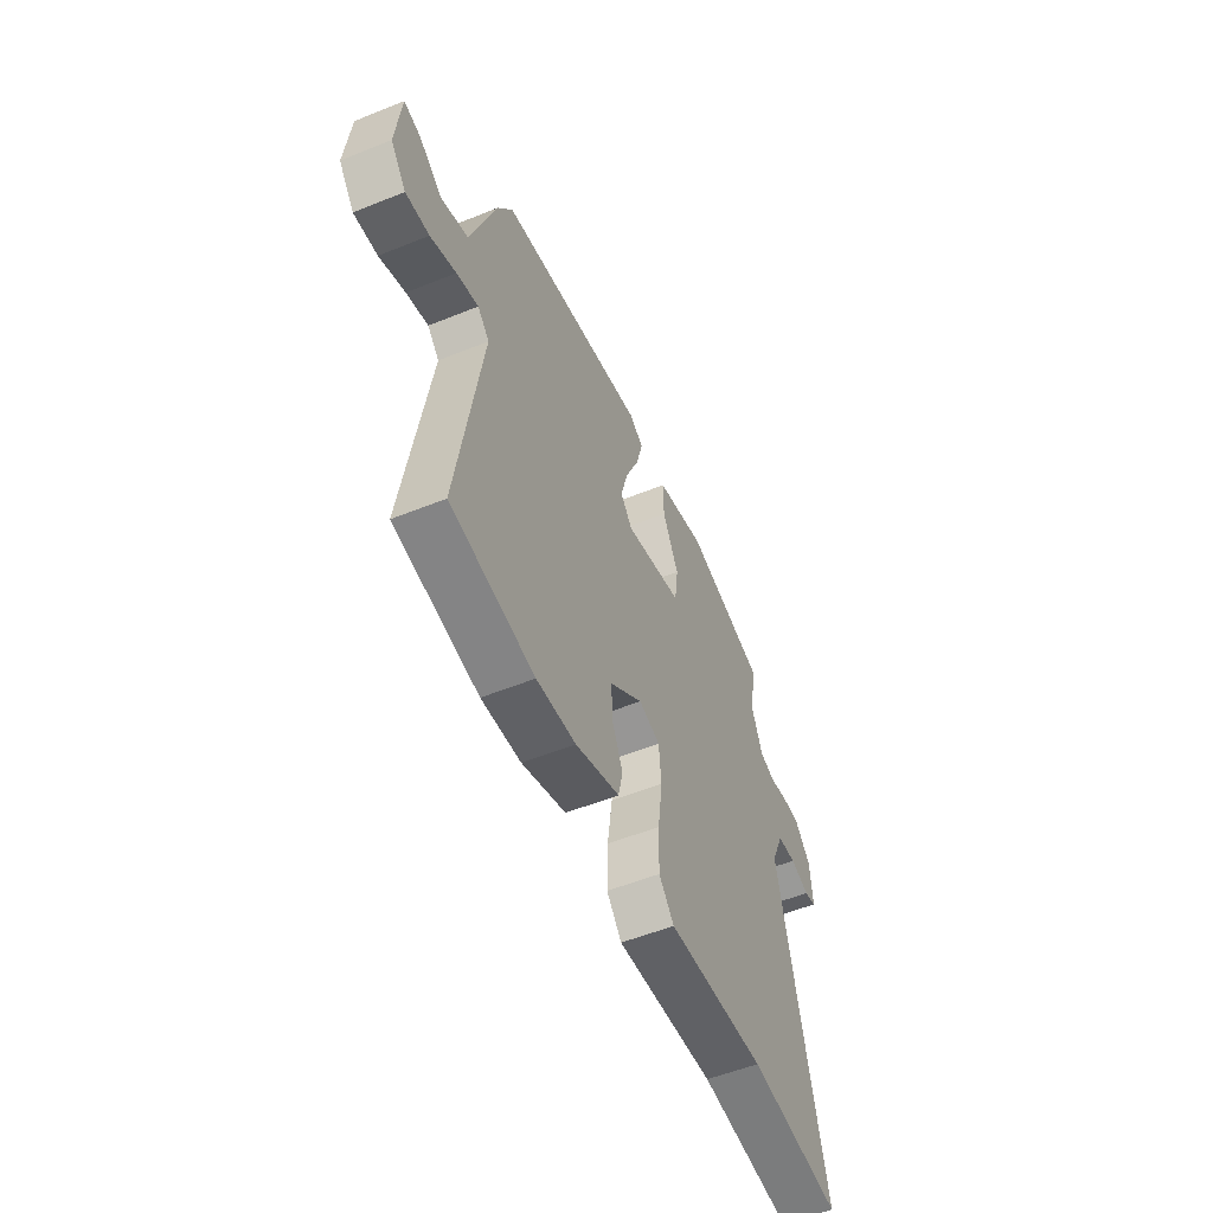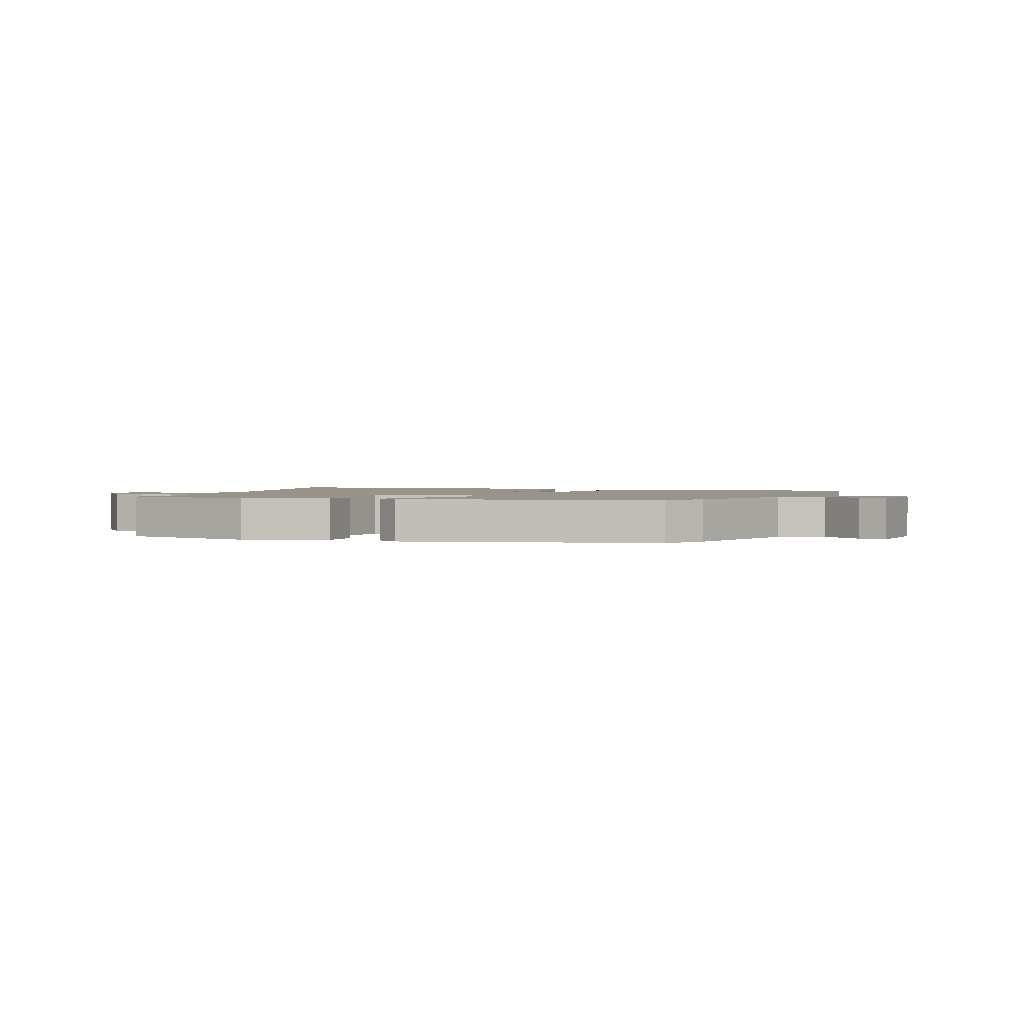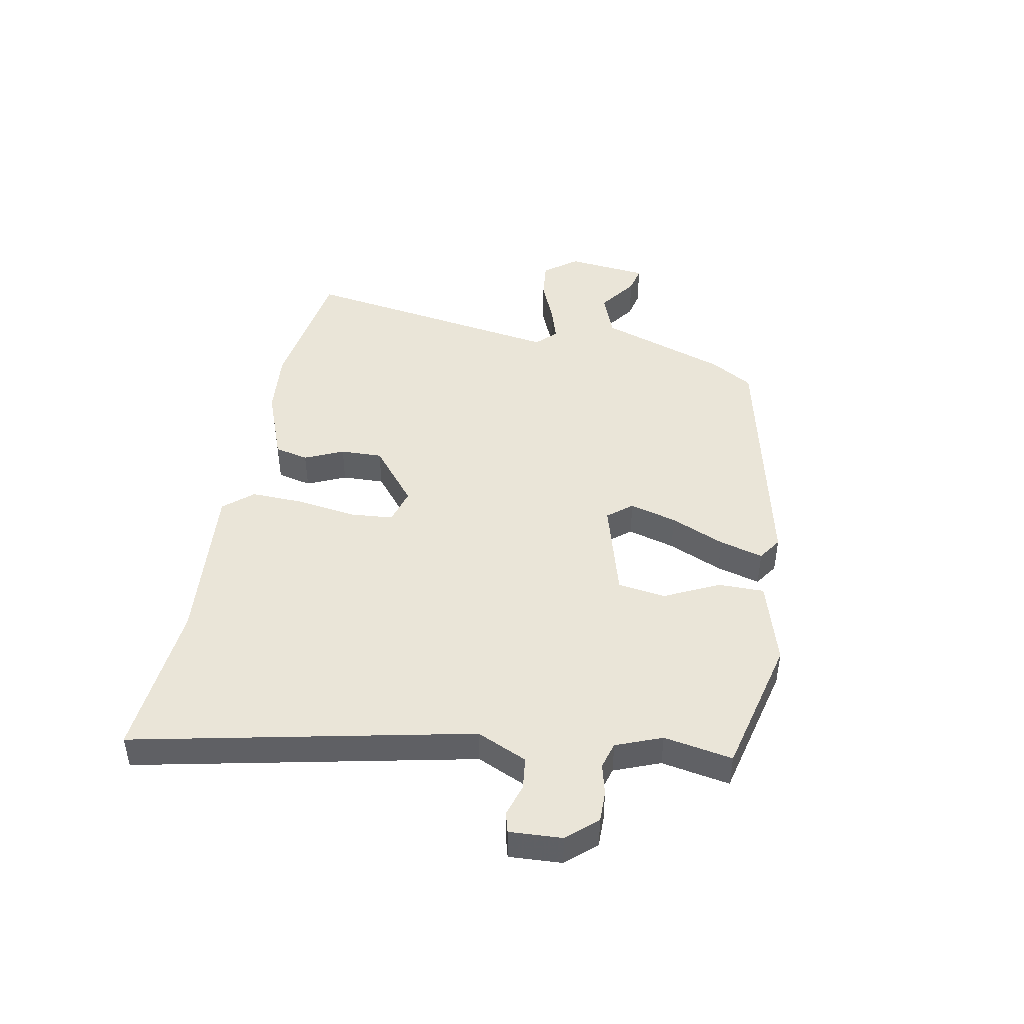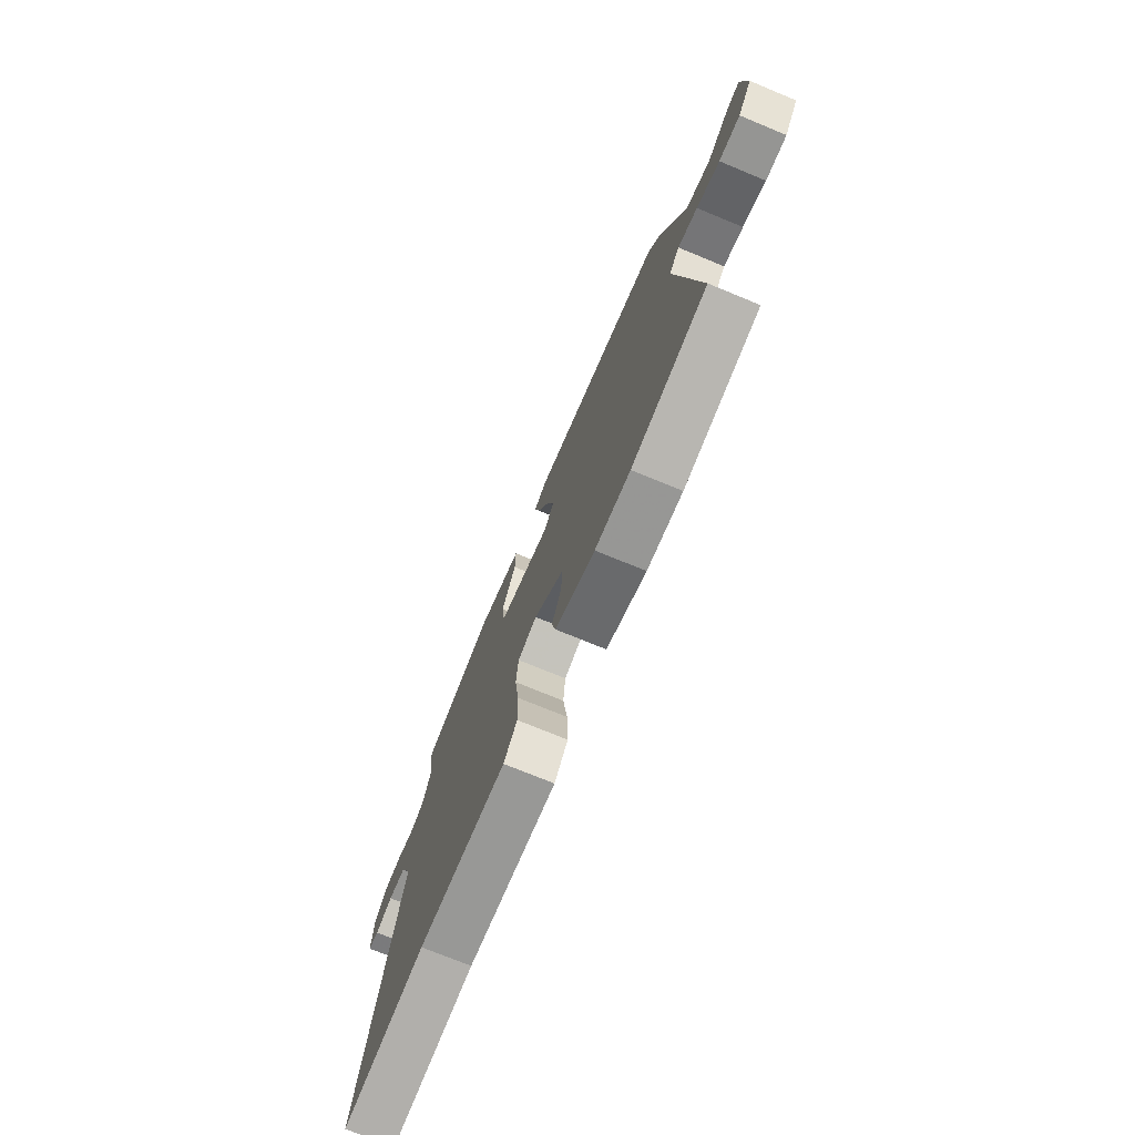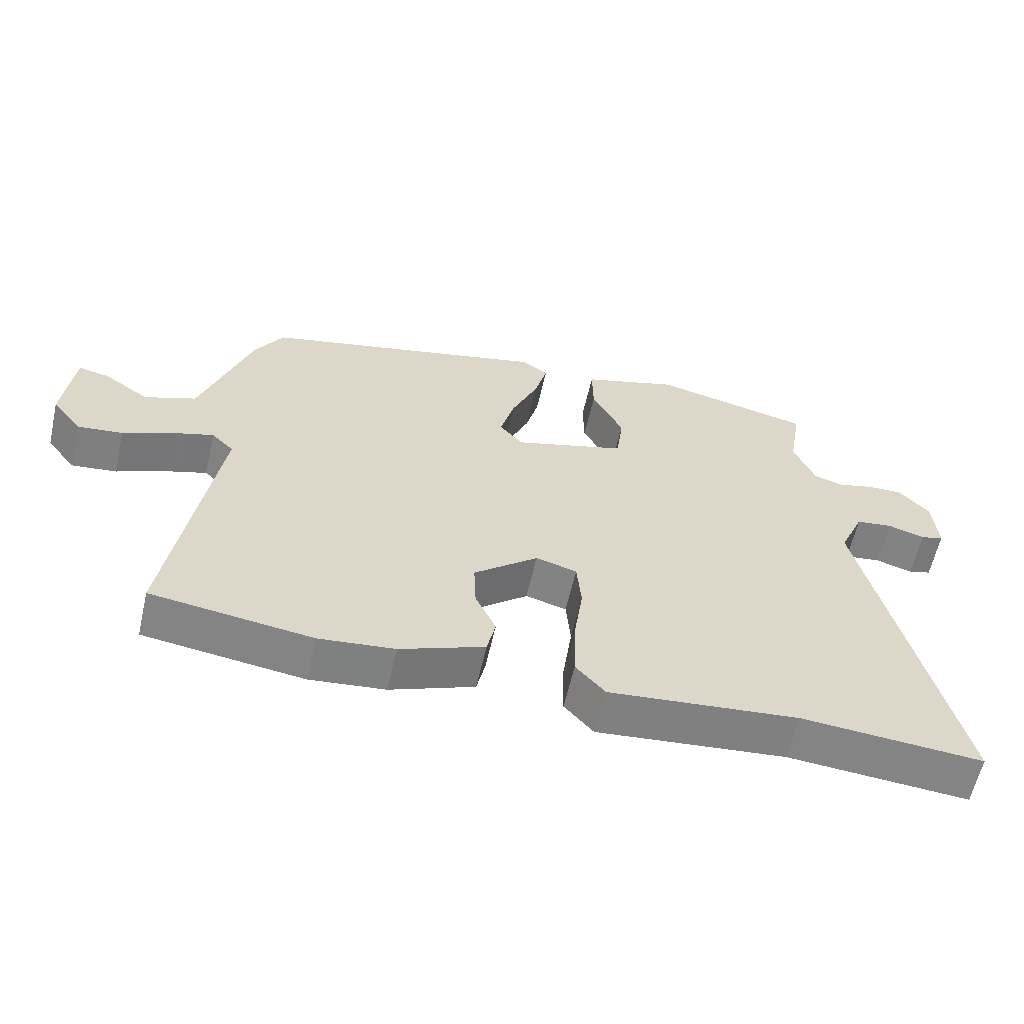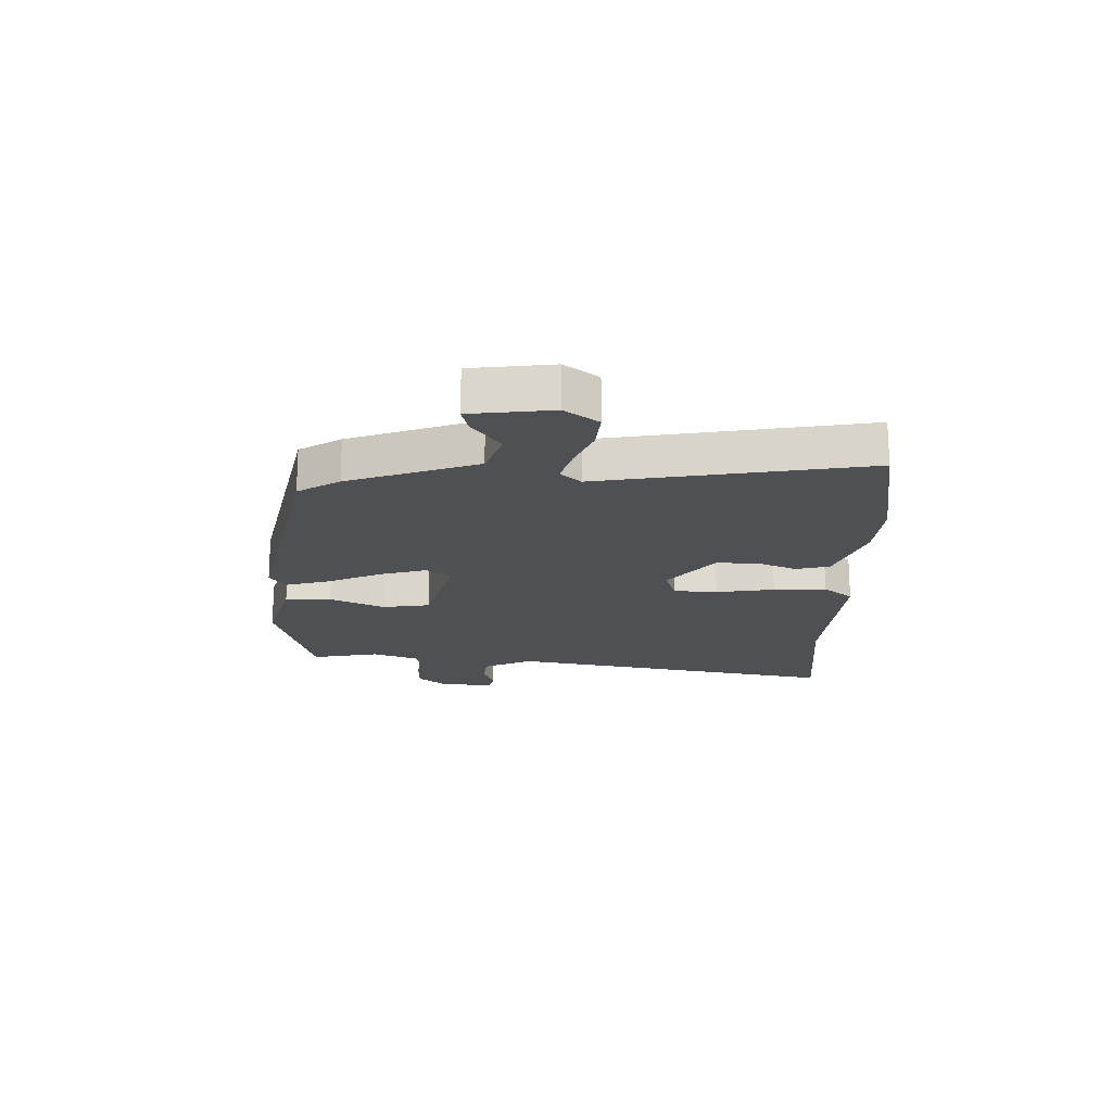
<metadata>
{"format":"obj","ext":"obj","renderer":"f3d","projection":"perspective","resolution":1024,"background":"white","views":[{"elev":-54.8,"azim":113.1,"up":"+Z"},{"elev":1.7,"azim":20.9,"up":"+Y"},{"elev":45.2,"azim":-78.6,"up":"+Y"},{"elev":-73.9,"azim":67.6,"up":"+Z"},{"elev":-60.9,"azim":167.2,"up":"+Z"},{"elev":-18.6,"azim":90.2,"up":"+Y"}]}
</metadata>
<code>
v 0.471 0.07 0.416
v 0.514 0.07 0.343
v 0.589 0.07 0.119
v 0.667 0.07 0.089
v 0.735 0.07 0.136
v 0.782 0.07 0.146
v 0.796 0.07 0.004
v 0.751 0.07 -0.053
v 0.683 0.07 -0.045
v 0.609 0.07 -0.013
v 0.546 0.07 0.007
v 0.512 0.07 -0.027
v 0.58 0.07 -0.489
v 0.338 0.07 -0.522
v 0.224 0.07 -0.51
v 0.096 0.07 -0.46
v 0.083 0.07 -0.401
v 0.114 0.07 -0.334
v 0.117 0.07 -0.261
v 0.02 0.07 -0.181
v -0.042 0.07 -0.198
v -0.049 0.07 -0.274
v -0.035 0.07 -0.376
v -0.033 0.07 -0.468
v -0.077 0.07 -0.518
v -0.365 0.07 -0.49
v -0.639 0.07 -0.511
v -0.509 0.07 0.07
v -0.547 0.07 0.157
v -0.603 0.07 0.164
v -0.659 0.07 0.147
v -0.694 0.07 0.157
v -0.688 0.07 0.248
v -0.642 0.07 0.299
v -0.588 0.07 0.298
v -0.534 0.07 0.284
v -0.488 0.07 0.297
v -0.456 0.07 0.376
v -0.476 0.07 0.495
v -0.236 0.07 0.55
v -0.09 0.07 0.505
v -0.091 0.07 0.425
v -0.138 0.07 0.331
v -0.127 0.07 0.248
v 0.043 0.07 0.198
v 0.078 0.07 0.24
v 0.056 0.07 0.322
v 0.016 0.07 0.416
v -0.004 0.07 0.492
v 0.037 0.07 0.519
v 0.471 0 0.416
v 0.514 0 0.343
v 0.589 0 0.119
v 0.667 0 0.089
v 0.735 0 0.136
v 0.782 0 0.146
v 0.796 0 0.004
v 0.751 0 -0.053
v 0.683 0 -0.045
v 0.609 0 -0.013
v 0.546 0 0.007
v 0.512 0 -0.027
v 0.58 0 -0.489
v 0.338 0 -0.522
v 0.224 0 -0.51
v 0.096 0 -0.46
v 0.083 0 -0.401
v 0.114 0 -0.334
v 0.117 0 -0.261
v 0.02 0 -0.181
v -0.042 0 -0.198
v -0.049 0 -0.274
v -0.035 0 -0.376
v -0.033 0 -0.468
v -0.077 0 -0.518
v -0.365 0 -0.49
v -0.639 0 -0.511
v -0.509 0 0.07
v -0.547 0 0.157
v -0.603 0 0.164
v -0.659 0 0.147
v -0.694 0 0.157
v -0.688 0 0.248
v -0.642 0 0.299
v -0.588 0 0.298
v -0.534 0 0.284
v -0.488 0 0.297
v -0.456 0 0.376
v -0.476 0 0.495
v -0.236 0 0.55
v -0.09 0 0.505
v -0.091 0 0.425
v -0.138 0 0.331
v -0.127 0 0.248
v 0.043 0 0.198
v 0.078 0 0.24
v 0.056 0 0.322
v 0.016 0 0.416
v -0.004 0 0.492
v 0.037 0 0.519
f 1 2 3
f 50 1 3
f 49 50 3
f 48 49 3
f 47 48 3
f 46 47 3 4
f 45 46 4
f 41 42 43
f 40 41 43
f 39 40 43
f 38 39 43
f 37 38 43 44
f 36 37 44 45
f 34 35 36
f 33 34 36
f 32 33 36
f 31 32 36
f 30 31 36
f 36 45 4
f 30 36 4
f 29 30 4
f 26 27 28
f 25 26 28
f 24 25 28
f 23 24 28
f 22 23 28
f 21 22 28 29
f 16 17 18
f 15 16 18
f 14 15 18
f 13 14 18
f 12 13 18
f 11 12 18 19
f 8 9 10
f 7 8 10
f 6 7 10
f 5 6 10
f 4 5 10
f 4 10 11
f 29 4 11
f 21 29 11
f 20 21 11
f 11 19 20
f 53 52 51
f 53 51 100
f 53 100 99
f 53 99 98
f 53 98 97
f 54 53 97 96
f 54 96 95
f 93 92 91
f 93 91 90
f 93 90 89
f 93 89 88
f 94 93 88 87
f 95 94 87 86
f 86 85 84
f 86 84 83
f 86 83 82
f 86 82 81
f 86 81 80
f 54 95 86
f 54 86 80
f 54 80 79
f 78 77 76
f 78 76 75
f 78 75 74
f 78 74 73
f 78 73 72
f 79 78 72 71
f 68 67 66
f 68 66 65
f 68 65 64
f 68 64 63
f 68 63 62
f 69 68 62 61
f 60 59 58
f 60 58 57
f 60 57 56
f 60 56 55
f 60 55 54
f 61 60 54
f 61 54 79
f 61 79 71
f 61 71 70
f 70 69 61
f 1 51 52 2
f 2 52 53 3
f 3 53 54 4
f 4 54 55 5
f 5 55 56 6
f 6 56 57 7
f 7 57 58 8
f 8 58 59 9
f 9 59 60 10
f 10 60 61 11
f 11 61 62 12
f 12 62 63 13
f 13 63 64 14
f 14 64 65 15
f 15 65 66 16
f 16 66 67 17
f 17 67 68 18
f 18 68 69 19
f 19 69 70 20
f 20 70 71 21
f 21 71 72 22
f 22 72 73 23
f 23 73 74 24
f 24 74 75 25
f 25 75 76 26
f 26 76 77 27
f 27 77 78 28
f 28 78 79 29
f 29 79 80 30
f 30 80 81 31
f 31 81 82 32
f 32 82 83 33
f 33 83 84 34
f 34 84 85 35
f 35 85 86 36
f 36 86 87 37
f 37 87 88 38
f 38 88 89 39
f 39 89 90 40
f 40 90 91 41
f 41 91 92 42
f 42 92 93 43
f 43 93 94 44
f 44 94 95 45
f 45 95 96 46
f 46 96 97 47
f 47 97 98 48
f 48 98 99 49
f 49 99 100 50
f 50 100 51 1

</code>
